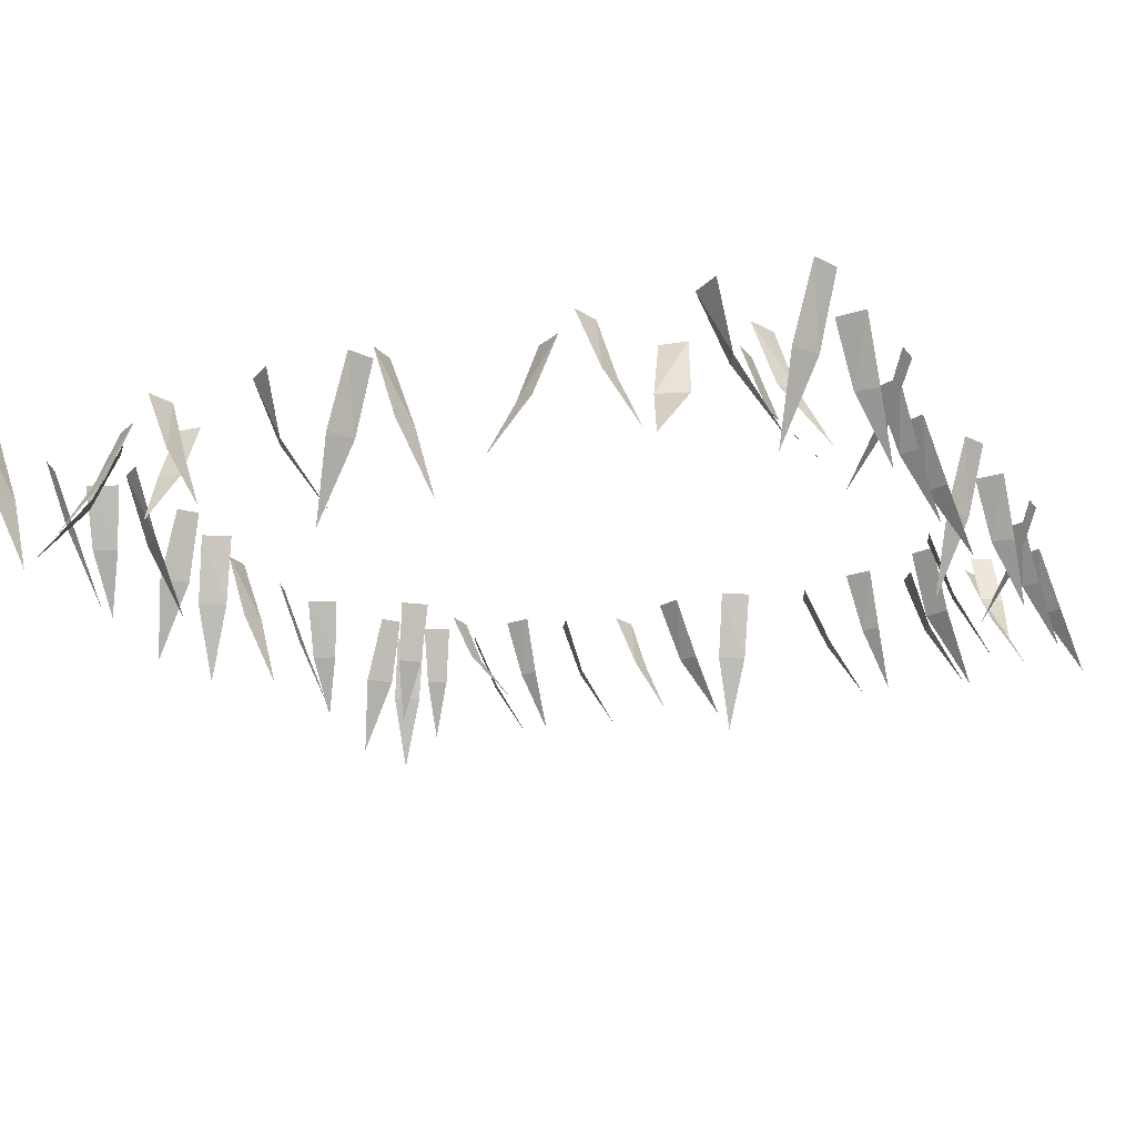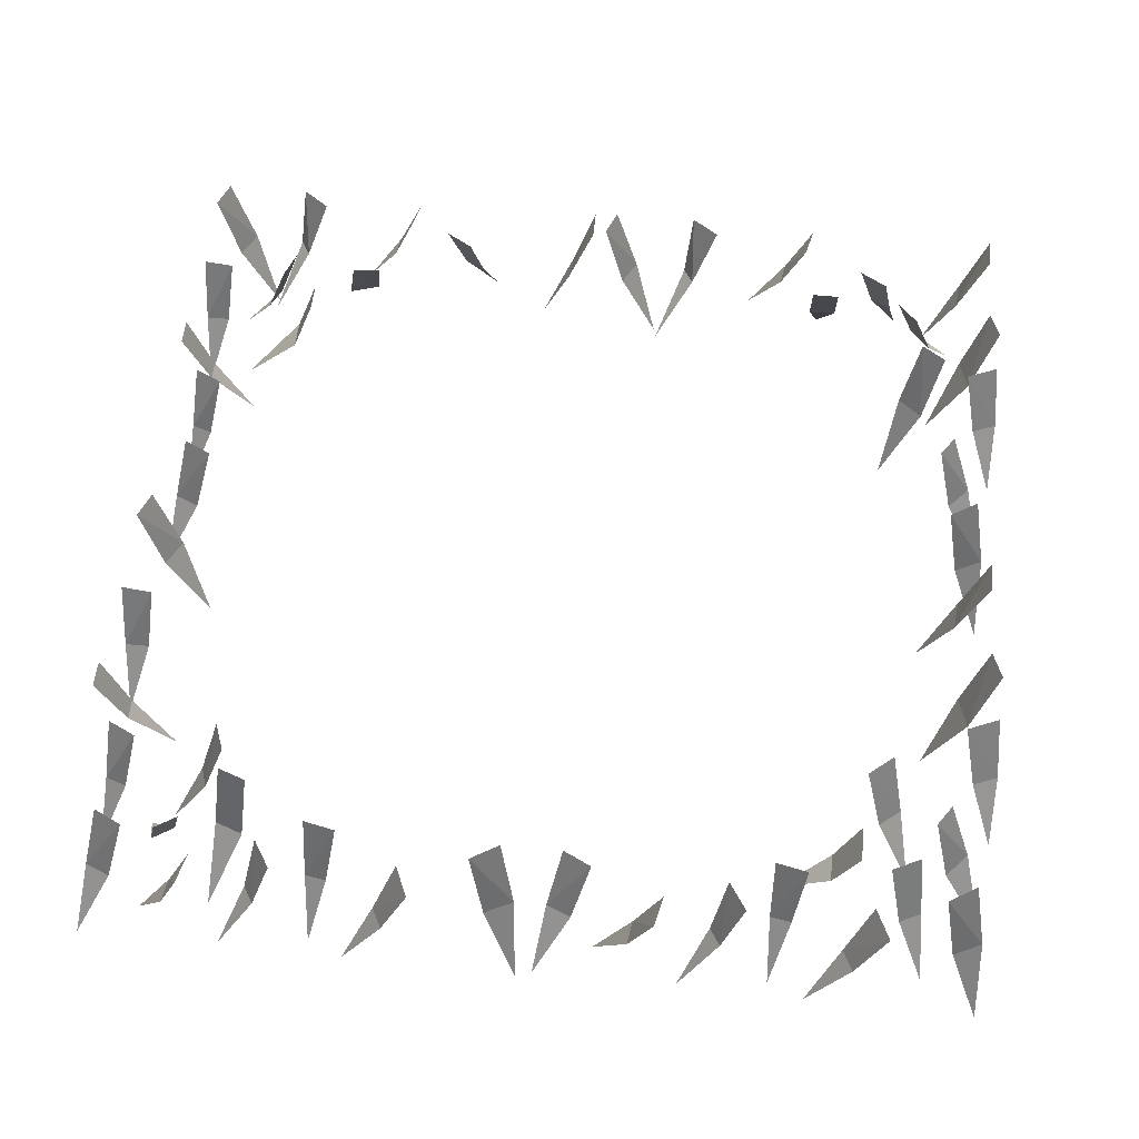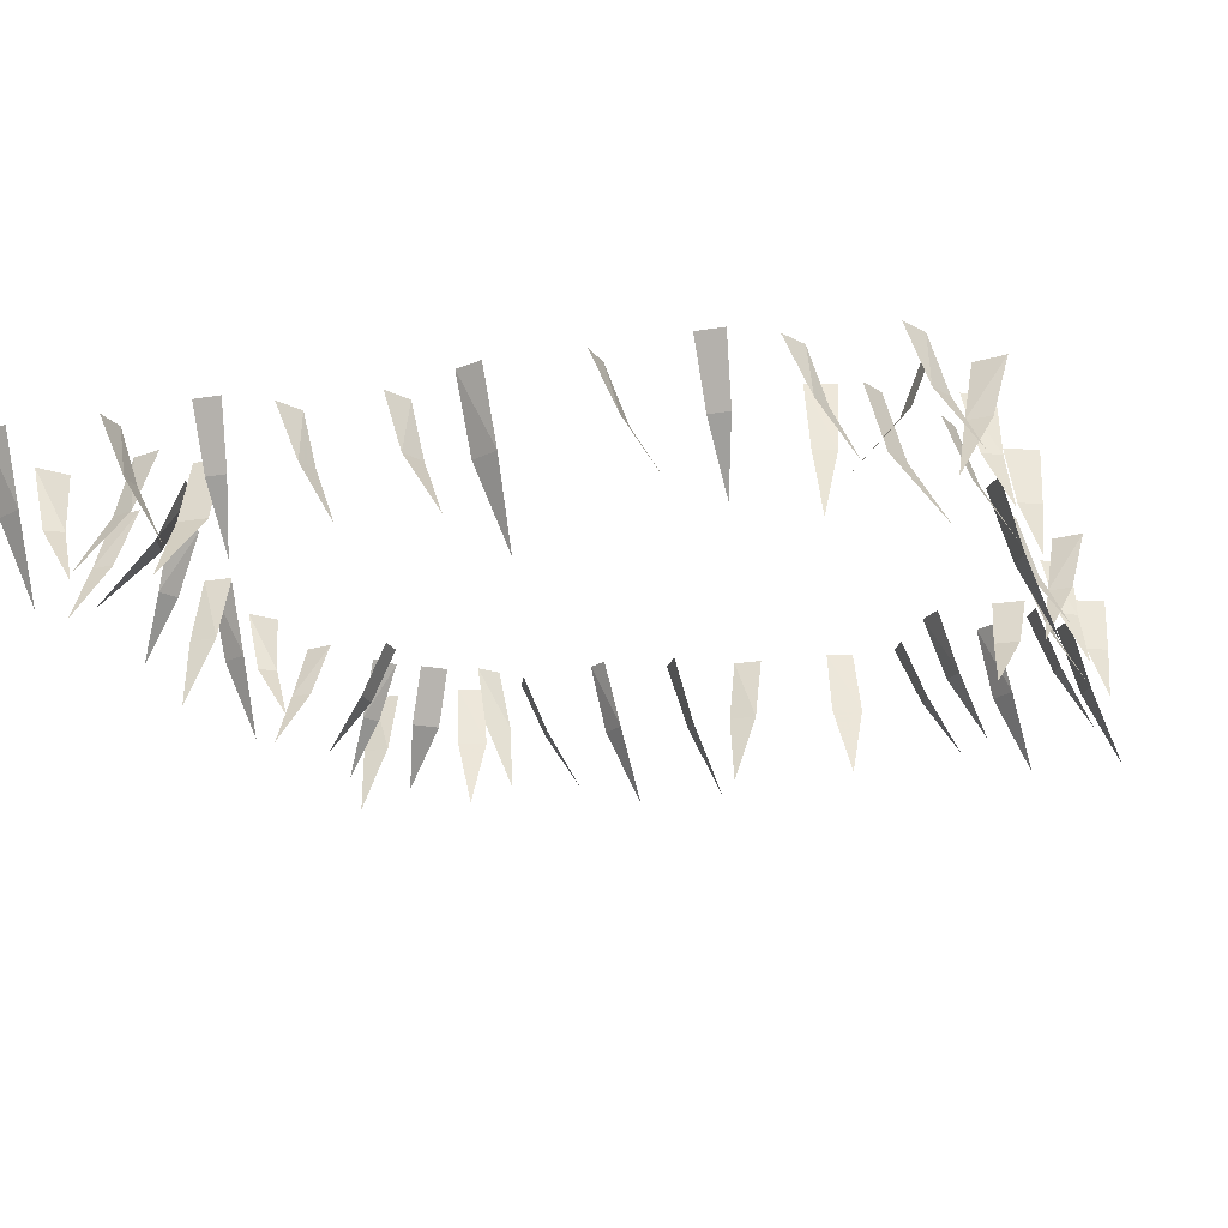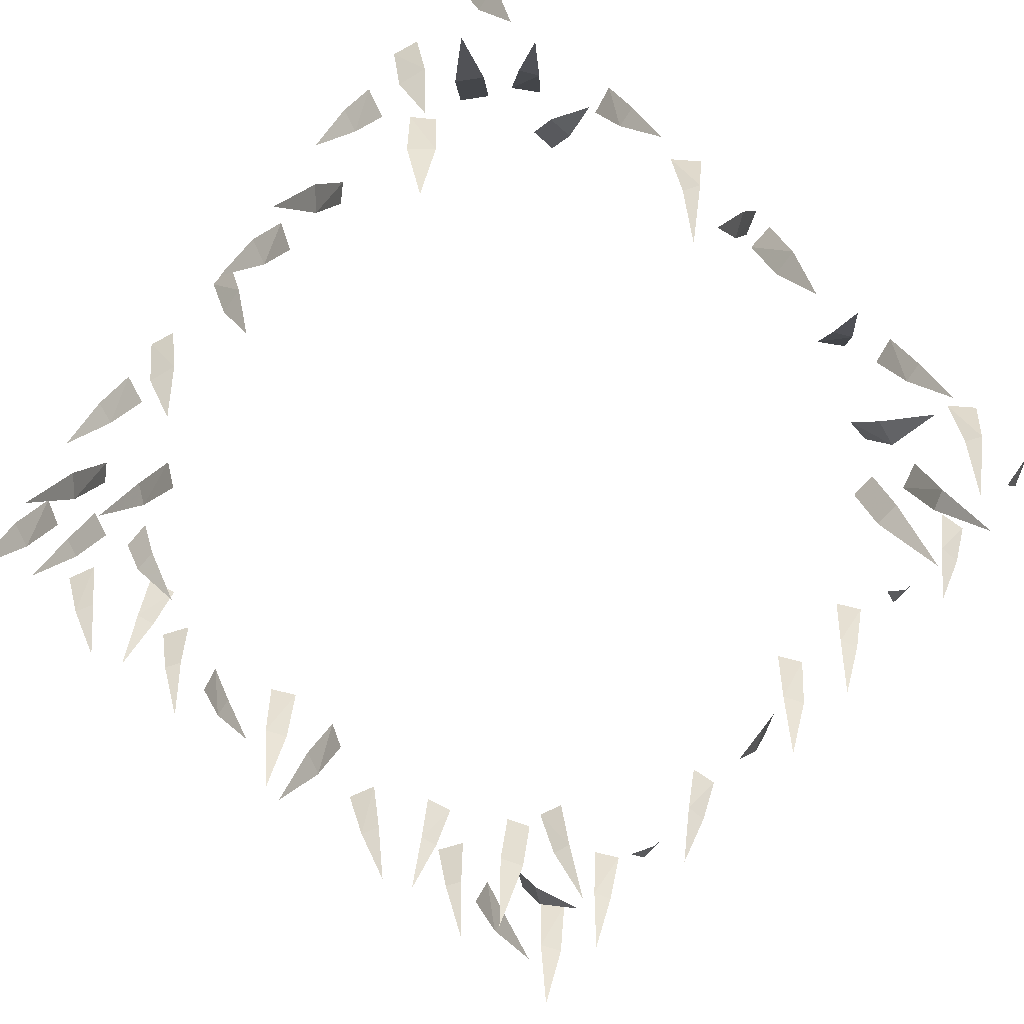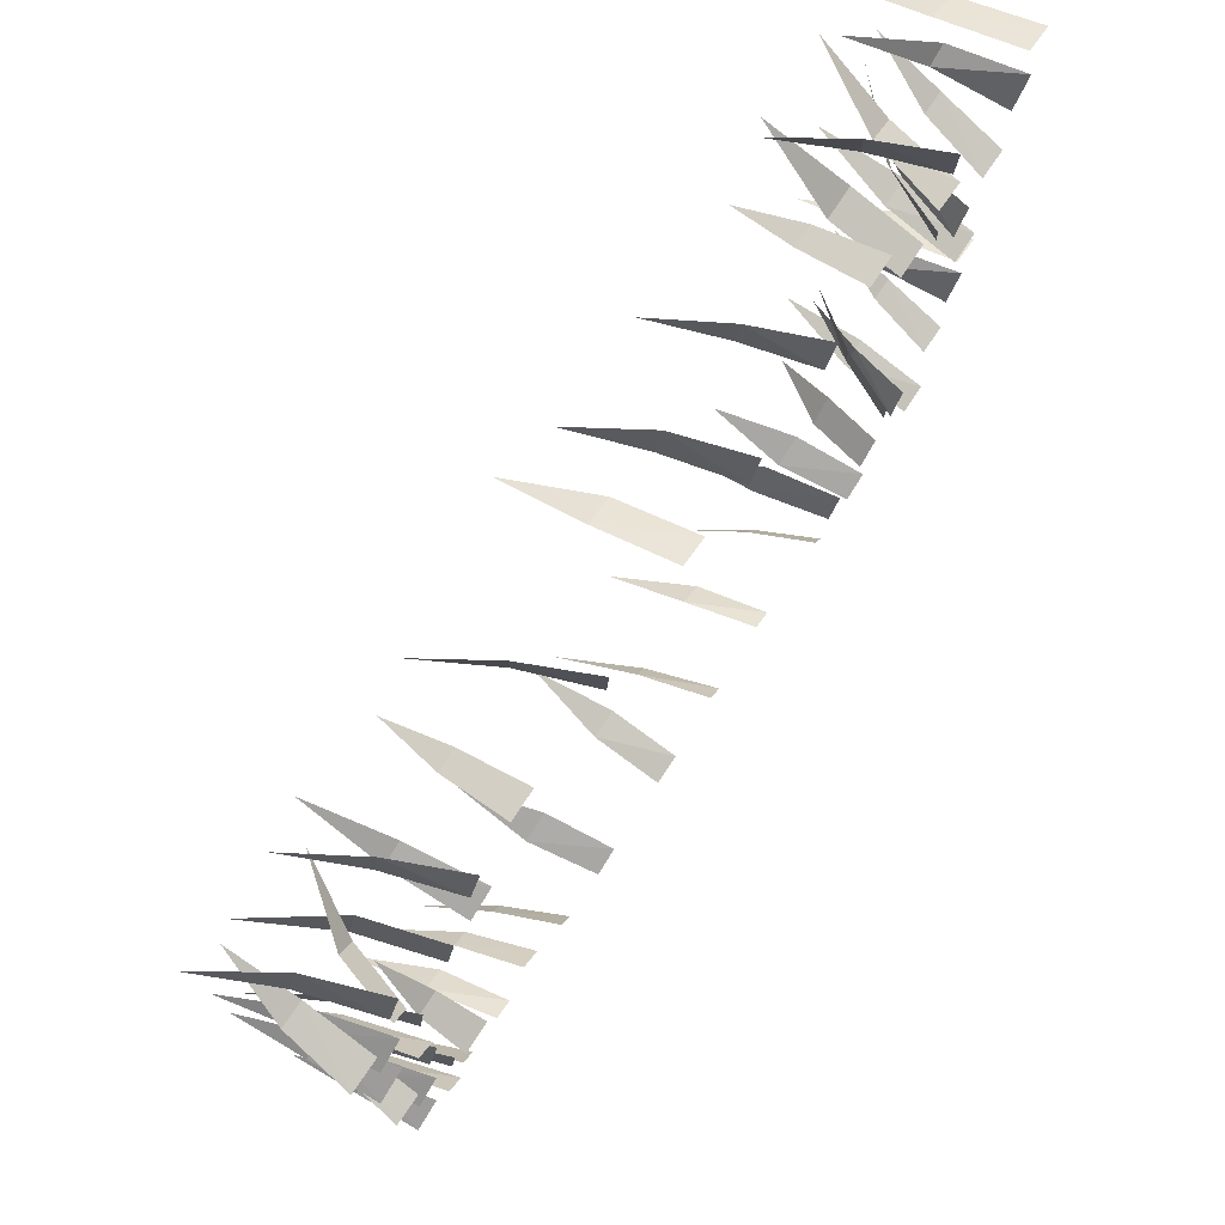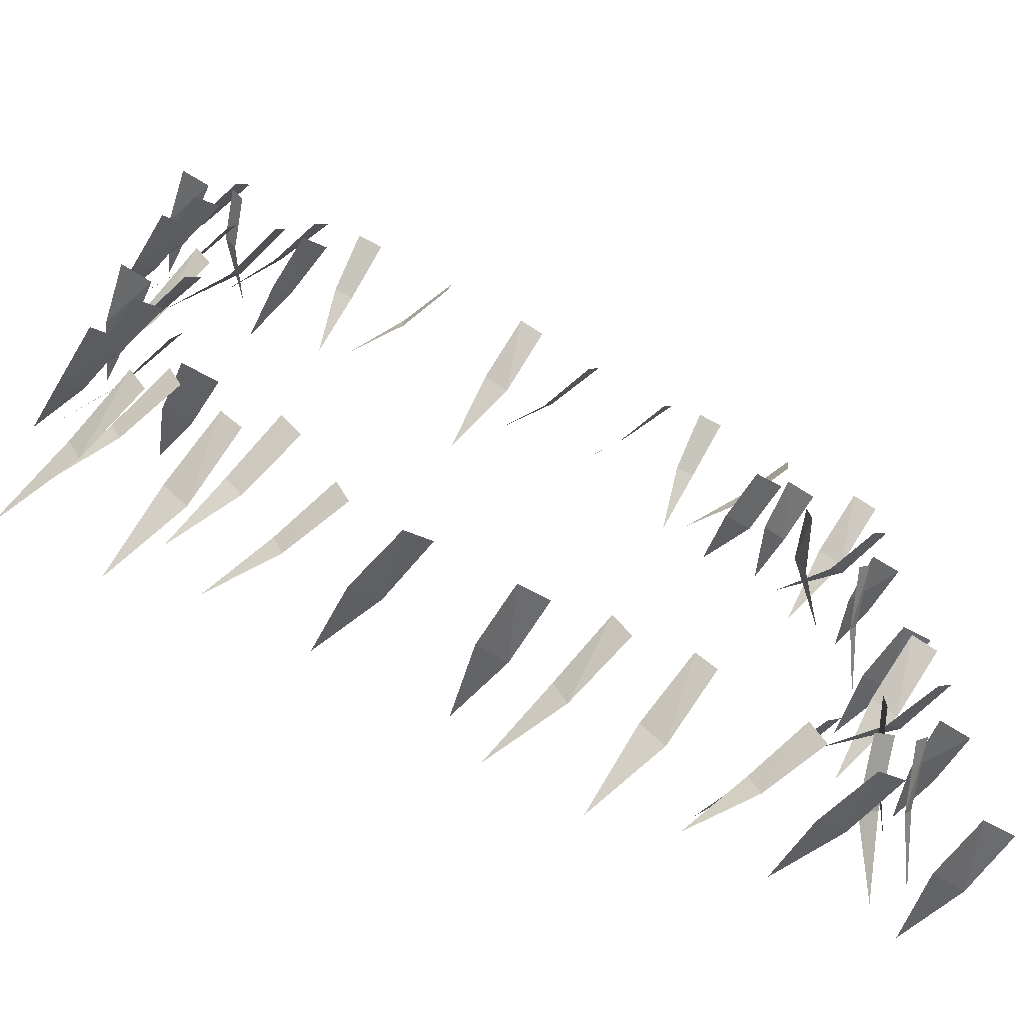
<metadata>
{"format":"obj","ext":"obj","renderer":"f3d","projection":"perspective","resolution":1024,"background":"white","views":[{"elev":-18.4,"azim":-64.7,"up":"+Y"},{"elev":54.8,"azim":95.7,"up":"+Y"},{"elev":-18.4,"azim":17.9,"up":"+Y"},{"elev":-72.9,"azim":-131.0,"up":"+Y"},{"elev":77.5,"azim":123.4,"up":"+Z"},{"elev":-71.3,"azim":151.6,"up":"+Z"}]}
</metadata>
<code>
v -0.6016 -0.1484 0.7578
v -0.6719 -0.1484 0.7578
v -0.6719 0 0.7031
v -0.6016 0 0.7031
v -0.6406 -0.3125 0.8984
v -0.7812 -0.1328 0.6406
v -0.8047 -0.1328 0.5703
v -0.7422 0 0.5547
v -0.7344 0 0.6172
v -0.9219 -0.2656 0.625
v -0.7266 -0.1484 0.8438
v -0.7812 -0.1484 0.8203
v -0.7734 0 0.7656
v -0.7031 0 0.7891
v -0.7969 -0.3047 0.9375
v -0.9219 -0.1406 0.3594
v -0.8984 -0.1406 0.3125
v -0.8438 0 0.3359
v -0.8828 0 0.3984
v -0.9844 -0.2812 0.2891
v -0.5156 -0.1406 0.9453
v -0.4688 -0.1406 0.9453
v -0.4609 0 1
v -0.5234 0 1
v -0.5 -0.2812 0.8594
v -0.9141 -0.1484 0.7734
v -0.9531 -0.1484 0.7969
v -0.9922 0 0.7812
v -0.9453 0 0.7188
v -0.8438 -0.2891 0.8594
v -0.07812 -0.1484 0.9062
v -0.1016 -0.1484 0.9609
v -0.1562 0 0.9297
v -0.125 0 0.8672
v -0.007812 -0.2891 0.9844
v -0.9141 -0.1641 0.09375
v -0.9844 -0.1641 0.08594
v -0.9844 0 0.03125
v -0.9141 0 0.03125
v -0.9531 -0.3438 0.1641
v -0.9766 -0.1641 0.9219
v -0.9141 -0.1641 0.9531
v -0.9297 0 1
v -0.9922 0 0.9766
v -0.9141 -0.3438 0.8672
v -0.9297 -0.1406 0.5469
v -0.9844 -0.1406 0.5391
v -0.9766 0 0.4766
v -0.9062 0 0.4922
v -0.9844 -0.2812 0.625
v -0.2969 -0.1406 0.9141
v -0.3125 -0.1406 0.9609
v -0.375 0 0.9453
v -0.3438 0 0.8828
v -0.2266 -0.2812 0.9766
v -0.6641 -0.1406 0.9375
v -0.6641 -0.1406 0.9922
v -0.7266 0 0.9922
v -0.7188 0 0.9219
v -0.5781 -0.2812 0.9844
v 0.6797 -0.1562 0.7422
v 0.6328 -0.1562 0.7578
v 0.6094 0 0.7109
v 0.6719 0 0.6875
v 0.6719 -0.3203 0.8359
v 0.8359 -0.125 0.8281
v 0.8047 -0.125 0.7812
v 0.8438 0 0.75
v 0.875 0 0.7969
v 0.7266 -0.2578 0.8672
v 0.7891 -0.1562 0.6406
v 0.7656 -0.1562 0.7031
v 0.7188 0 0.6875
v 0.7422 0 0.625
v 0.8828 -0.3203 0.7188
v 0.8906 -0.1406 0.4375
v 0.8828 -0.1406 0.4844
v 0.8281 0 0.4844
v 0.8438 0 0.4141
v 0.9688 -0.2812 0.4766
v 0.4844 -0.1406 0.9453
v 0.5312 -0.1406 0.9453
v 0.5391 0 1
v 0.4766 0 1
v 0.5 -0.2812 0.8594
v 0.9219 -0.1484 0.9062
v 0.8984 -0.1484 0.9609
v 0.8438 0 0.9297
v 0.875 0 0.8672
v 0.9922 -0.2891 0.9844
v 0.02344 -0.1641 0.9219
v 0.08594 -0.1641 0.9531
v 0.07031 0 1
v 0.007812 0 0.9766
v 0.08594 -0.3438 0.8672
v 0.8906 -0.1641 0.03125
v 0.9219 -0.1641 0.09375
v 0.8828 0 0.125
v 0.8438 0 0.0625
v 0.9766 -0.3438 0.02344
v 0.9922 -0.1406 0.3047
v 0.9453 -0.1406 0.3281
v 0.9141 0 0.2734
v 0.9844 0 0.2422
v 1 -0.2812 0.3984
v 0.9766 -0.1406 0.7812
v 0.9219 -0.1406 0.7734
v 0.9297 0 0.7109
v 1 0 0.7266
v 0.9219 -0.2812 0.8594
v 0.7031 -0.1406 0.9141
v 0.6875 -0.1406 0.9609
v 0.625 0 0.9453
v 0.6562 0 0.8828
v 0.7734 -0.2812 0.9766
v 0.3359 -0.1406 0.9375
v 0.3359 -0.1406 0.9922
v 0.2734 0 0.9922
v 0.2812 0 0.9219
v 0.4219 -0.2812 0.9844
v 0.9609 -0.1406 0.5859
v 0.9219 -0.1406 0.6094
v 0.8828 0 0.5781
v 0.9453 0 0.5391
v 0.9922 -0.2812 0.6719
v 0.5938 -0.1484 -0.7891
v 0.6328 -0.1484 -0.7422
v 0.5938 0 -0.7031
v 0.5469 0 -0.7578
v 0.6797 -0.2969 -0.8203
v 0.7969 -0.1172 -0.6406
v 0.7344 -0.1172 -0.6406
v 0.7266 0 -0.6953
v 0.8047 0 -0.6953
v 0.7578 -0.2422 -0.5312
v 0.8438 -0.1406 -0.8359
v 0.8672 -0.1406 -0.7891
v 0.8203 0 -0.7578
v 0.7891 0 -0.8203
v 0.9297 -0.2812 -0.8516
v 0.3516 -0.1641 -0.9375
v 0.2812 -0.1641 -0.9141
v 0.2578 0 -0.9688
v 0.3203 0 -0.9922
v 0.3438 -0.3438 -0.8516
v 0.6797 -0.1641 -0.9375
v 0.7344 -0.1641 -0.8906
v 0.7031 0 -0.8516
v 0.6562 0 -0.8828
v 0.7578 -0.3438 -0.9844
v 0.8906 -0.1406 -0.5625
v 0.8828 -0.1406 -0.5156
v 0.8281 0 -0.5156
v 0.8438 0 -0.5859
v 0.9688 -0.2812 -0.5234
v 0.9219 -0.1484 -0.09375
v 0.8984 -0.1484 -0.03906
v 0.8438 0 -0.07031
v 0.875 0 -0.1328
v 0.9922 -0.2891 -0.01562
v 0.08594 -0.1641 -0.9062
v 0.01562 -0.1641 -0.9141
v 0.01562 0 -0.9688
v 0.08594 0 -0.9688
v 0.04688 -0.3438 -0.8359
v 0.8906 -0.1641 -0.9688
v 0.9219 -0.1641 -0.9062
v 0.8828 0 -0.875
v 0.8438 0 -0.9375
v 0.9766 -0.3438 -0.9766
v 0.4922 -0.1406 -1
v 0.5156 -0.1406 -0.9453
v 0.4609 0 -0.9141
v 0.4297 0 -0.9844
v 0.5859 -0.2812 -1
v 0.9922 -0.1406 -0.6953
v 0.9453 -0.1406 -0.6719
v 0.9141 0 -0.7266
v 0.9844 0 -0.7578
v 1 -0.2812 -0.6016
v 0.9766 -0.1406 -0.2188
v 0.9219 -0.1406 -0.2266
v 0.9297 0 -0.2891
v 1 0 -0.2734
v 0.9219 -0.2812 -0.1406
v 0.9609 -0.1406 -0.4141
v 0.9219 -0.1406 -0.3906
v 0.8828 0 -0.4219
v 0.9453 0 -0.4609
v 0.9922 -0.2812 -0.3281
v -0.5391 -0.1641 -0.8203
v -0.5859 -0.1641 -0.7656
v -0.625 0 -0.8047
v -0.5859 0 -0.8594
v -0.5 -0.3438 -0.7344
v -0.8281 -0.1328 -0.5312
v -0.8281 -0.1328 -0.5938
v -0.7656 0 -0.5938
v -0.7656 0 -0.5312
v -0.9219 -0.2656 -0.5547
v -0.7969 -0.1406 -0.7891
v -0.7422 -0.1406 -0.8359
v -0.7031 0 -0.7891
v -0.7578 0 -0.7422
v -0.8438 -0.2812 -0.8984
v -0.8906 -0.1406 -0.6875
v -0.8672 -0.1406 -0.7344
v -0.8125 0 -0.7109
v -0.8516 0 -0.6484
v -0.9531 -0.2812 -0.7578
v -0.6484 -0.1641 -0.9375
v -0.7188 -0.1641 -0.9141
v -0.7422 0 -0.9688
v -0.6797 0 -0.9922
v -0.6562 -0.3438 -0.8516
v -0.3203 -0.1641 -0.9375
v -0.2656 -0.1641 -0.8906
v -0.2969 0 -0.8516
v -0.3438 0 -0.8828
v -0.2422 -0.3438 -0.9844
v -0.9141 -0.1484 -0.2266
v -0.9531 -0.1484 -0.2031
v -0.9922 0 -0.2188
v -0.9453 0 -0.2812
v -0.8438 -0.2891 -0.1406
v -0.9141 -0.1641 -0.9062
v -0.9844 -0.1641 -0.9141
v -0.9844 0 -0.9688
v -0.9141 0 -0.9688
v -0.9531 -0.3438 -0.8359
v -0.9766 -0.1641 -0.07812
v -0.9141 -0.1641 -0.04688
v -0.9297 0 0
v -0.9922 0 -0.02344
v -0.9141 -0.3438 -0.1328
v -0.1094 -0.1641 -0.9688
v -0.07812 -0.1641 -0.9062
v -0.1172 0 -0.875
v -0.1562 0 -0.9375
v -0.02344 -0.3438 -0.9766
v -0.9297 -0.1406 -0.4531
v -0.9844 -0.1406 -0.4609
v -0.9766 0 -0.5234
v -0.9062 0 -0.5078
v -0.9844 -0.2812 -0.375
v -0.5078 -0.1406 -1
v -0.4844 -0.1406 -0.9453
v -0.5391 0 -0.9141
v -0.5703 0 -0.9844
v -0.4141 -0.2812 -1
f 1 2 3
f 1 3 4
f 1 4 2
f 1 2 5
f 1 5 2
f 4 3 2
f 6 7 8
f 6 8 9
f 6 9 7
f 6 7 10
f 6 10 7
f 9 8 7
f 11 12 13
f 11 13 14
f 11 14 12
f 11 12 15
f 11 15 12
f 14 13 12
f 16 17 18
f 16 18 19
f 16 19 17
f 16 17 20
f 16 20 17
f 19 18 17
f 21 22 23
f 21 23 24
f 21 24 22
f 21 22 25
f 21 25 22
f 24 23 22
f 26 27 28
f 26 28 29
f 26 29 27
f 26 27 30
f 26 30 27
f 29 28 27
f 31 32 33
f 31 33 34
f 31 34 32
f 31 32 35
f 31 35 32
f 34 33 32
f 36 37 38
f 36 38 39
f 36 39 37
f 36 37 40
f 36 40 37
f 39 38 37
f 41 42 43
f 41 43 44
f 41 44 42
f 41 42 45
f 41 45 42
f 44 43 42
f 46 47 48
f 46 48 49
f 46 49 47
f 46 47 50
f 46 50 47
f 49 48 47
f 51 52 53
f 51 53 54
f 51 54 52
f 51 52 55
f 51 55 52
f 54 53 52
f 56 57 58
f 56 58 59
f 56 59 57
f 56 57 60
f 56 60 57
f 59 58 57
f 61 62 63
f 61 63 64
f 61 64 62
f 61 62 65
f 61 65 62
f 64 63 62
f 66 67 68
f 66 68 69
f 66 69 67
f 66 67 70
f 66 70 67
f 69 68 67
f 71 72 73
f 71 73 74
f 71 74 72
f 71 72 75
f 71 75 72
f 74 73 72
f 76 77 78
f 76 78 79
f 76 79 77
f 76 77 80
f 76 80 77
f 79 78 77
f 81 82 83
f 81 83 84
f 81 84 82
f 81 82 85
f 81 85 82
f 84 83 82
f 86 87 88
f 86 88 89
f 86 89 87
f 86 87 90
f 86 90 87
f 89 88 87
f 91 92 93
f 91 93 94
f 91 94 92
f 91 92 95
f 91 95 92
f 94 93 92
f 96 97 98
f 96 98 99
f 96 99 97
f 96 97 100
f 96 100 97
f 99 98 97
f 101 102 103
f 101 103 104
f 101 104 102
f 101 102 105
f 101 105 102
f 104 103 102
f 106 107 108
f 106 108 109
f 106 109 107
f 106 107 110
f 106 110 107
f 109 108 107
f 111 112 113
f 111 113 114
f 111 114 112
f 111 112 115
f 111 115 112
f 114 113 112
f 116 117 118
f 116 118 119
f 116 119 117
f 116 117 120
f 116 120 117
f 119 118 117
f 121 122 123
f 121 123 124
f 121 124 122
f 121 122 125
f 121 125 122
f 124 123 122
f 126 127 128
f 126 128 129
f 126 129 127
f 126 127 130
f 126 130 127
f 129 128 127
f 131 132 133
f 131 133 134
f 131 134 132
f 131 132 135
f 131 135 132
f 134 133 132
f 136 137 138
f 136 138 139
f 136 139 137
f 136 137 140
f 136 140 137
f 139 138 137
f 141 142 143
f 141 143 144
f 141 144 142
f 141 142 145
f 141 145 142
f 144 143 142
f 146 147 148
f 146 148 149
f 146 149 147
f 146 147 150
f 146 150 147
f 149 148 147
f 151 152 153
f 151 153 154
f 151 154 152
f 151 152 155
f 151 155 152
f 154 153 152
f 156 157 158
f 156 158 159
f 156 159 157
f 156 157 160
f 156 160 157
f 159 158 157
f 161 162 163
f 161 163 164
f 161 164 162
f 161 162 165
f 161 165 162
f 164 163 162
f 166 167 168
f 166 168 169
f 166 169 167
f 166 167 170
f 166 170 167
f 169 168 167
f 171 172 173
f 171 173 174
f 171 174 172
f 171 172 175
f 171 175 172
f 174 173 172
f 176 177 178
f 176 178 179
f 176 179 177
f 176 177 180
f 176 180 177
f 179 178 177
f 181 182 183
f 181 183 184
f 181 184 182
f 181 182 185
f 181 185 182
f 184 183 182
f 186 187 188
f 186 188 189
f 186 189 187
f 186 187 190
f 186 190 187
f 189 188 187
f 191 192 193
f 191 193 194
f 191 194 192
f 191 192 195
f 191 195 192
f 194 193 192
f 196 197 198
f 196 198 199
f 196 199 197
f 196 197 200
f 196 200 197
f 199 198 197
f 201 202 203
f 201 203 204
f 201 204 202
f 201 202 205
f 201 205 202
f 204 203 202
f 206 207 208
f 206 208 209
f 206 209 207
f 206 207 210
f 206 210 207
f 209 208 207
f 211 212 213
f 211 213 214
f 211 214 212
f 211 212 215
f 211 215 212
f 214 213 212
f 216 217 218
f 216 218 219
f 216 219 217
f 216 217 220
f 216 220 217
f 219 218 217
f 221 222 223
f 221 223 224
f 221 224 222
f 221 222 225
f 221 225 222
f 224 223 222
f 226 227 228
f 226 228 229
f 226 229 227
f 226 227 230
f 226 230 227
f 229 228 227
f 231 232 233
f 231 233 234
f 231 234 232
f 231 232 235
f 231 235 232
f 234 233 232
f 236 237 238
f 236 238 239
f 236 239 237
f 236 237 240
f 236 240 237
f 239 238 237
f 241 242 243
f 241 243 244
f 241 244 242
f 241 242 245
f 241 245 242
f 244 243 242
f 246 247 248
f 246 248 249
f 246 249 247
f 246 247 250
f 246 250 247
f 249 248 247

</code>
